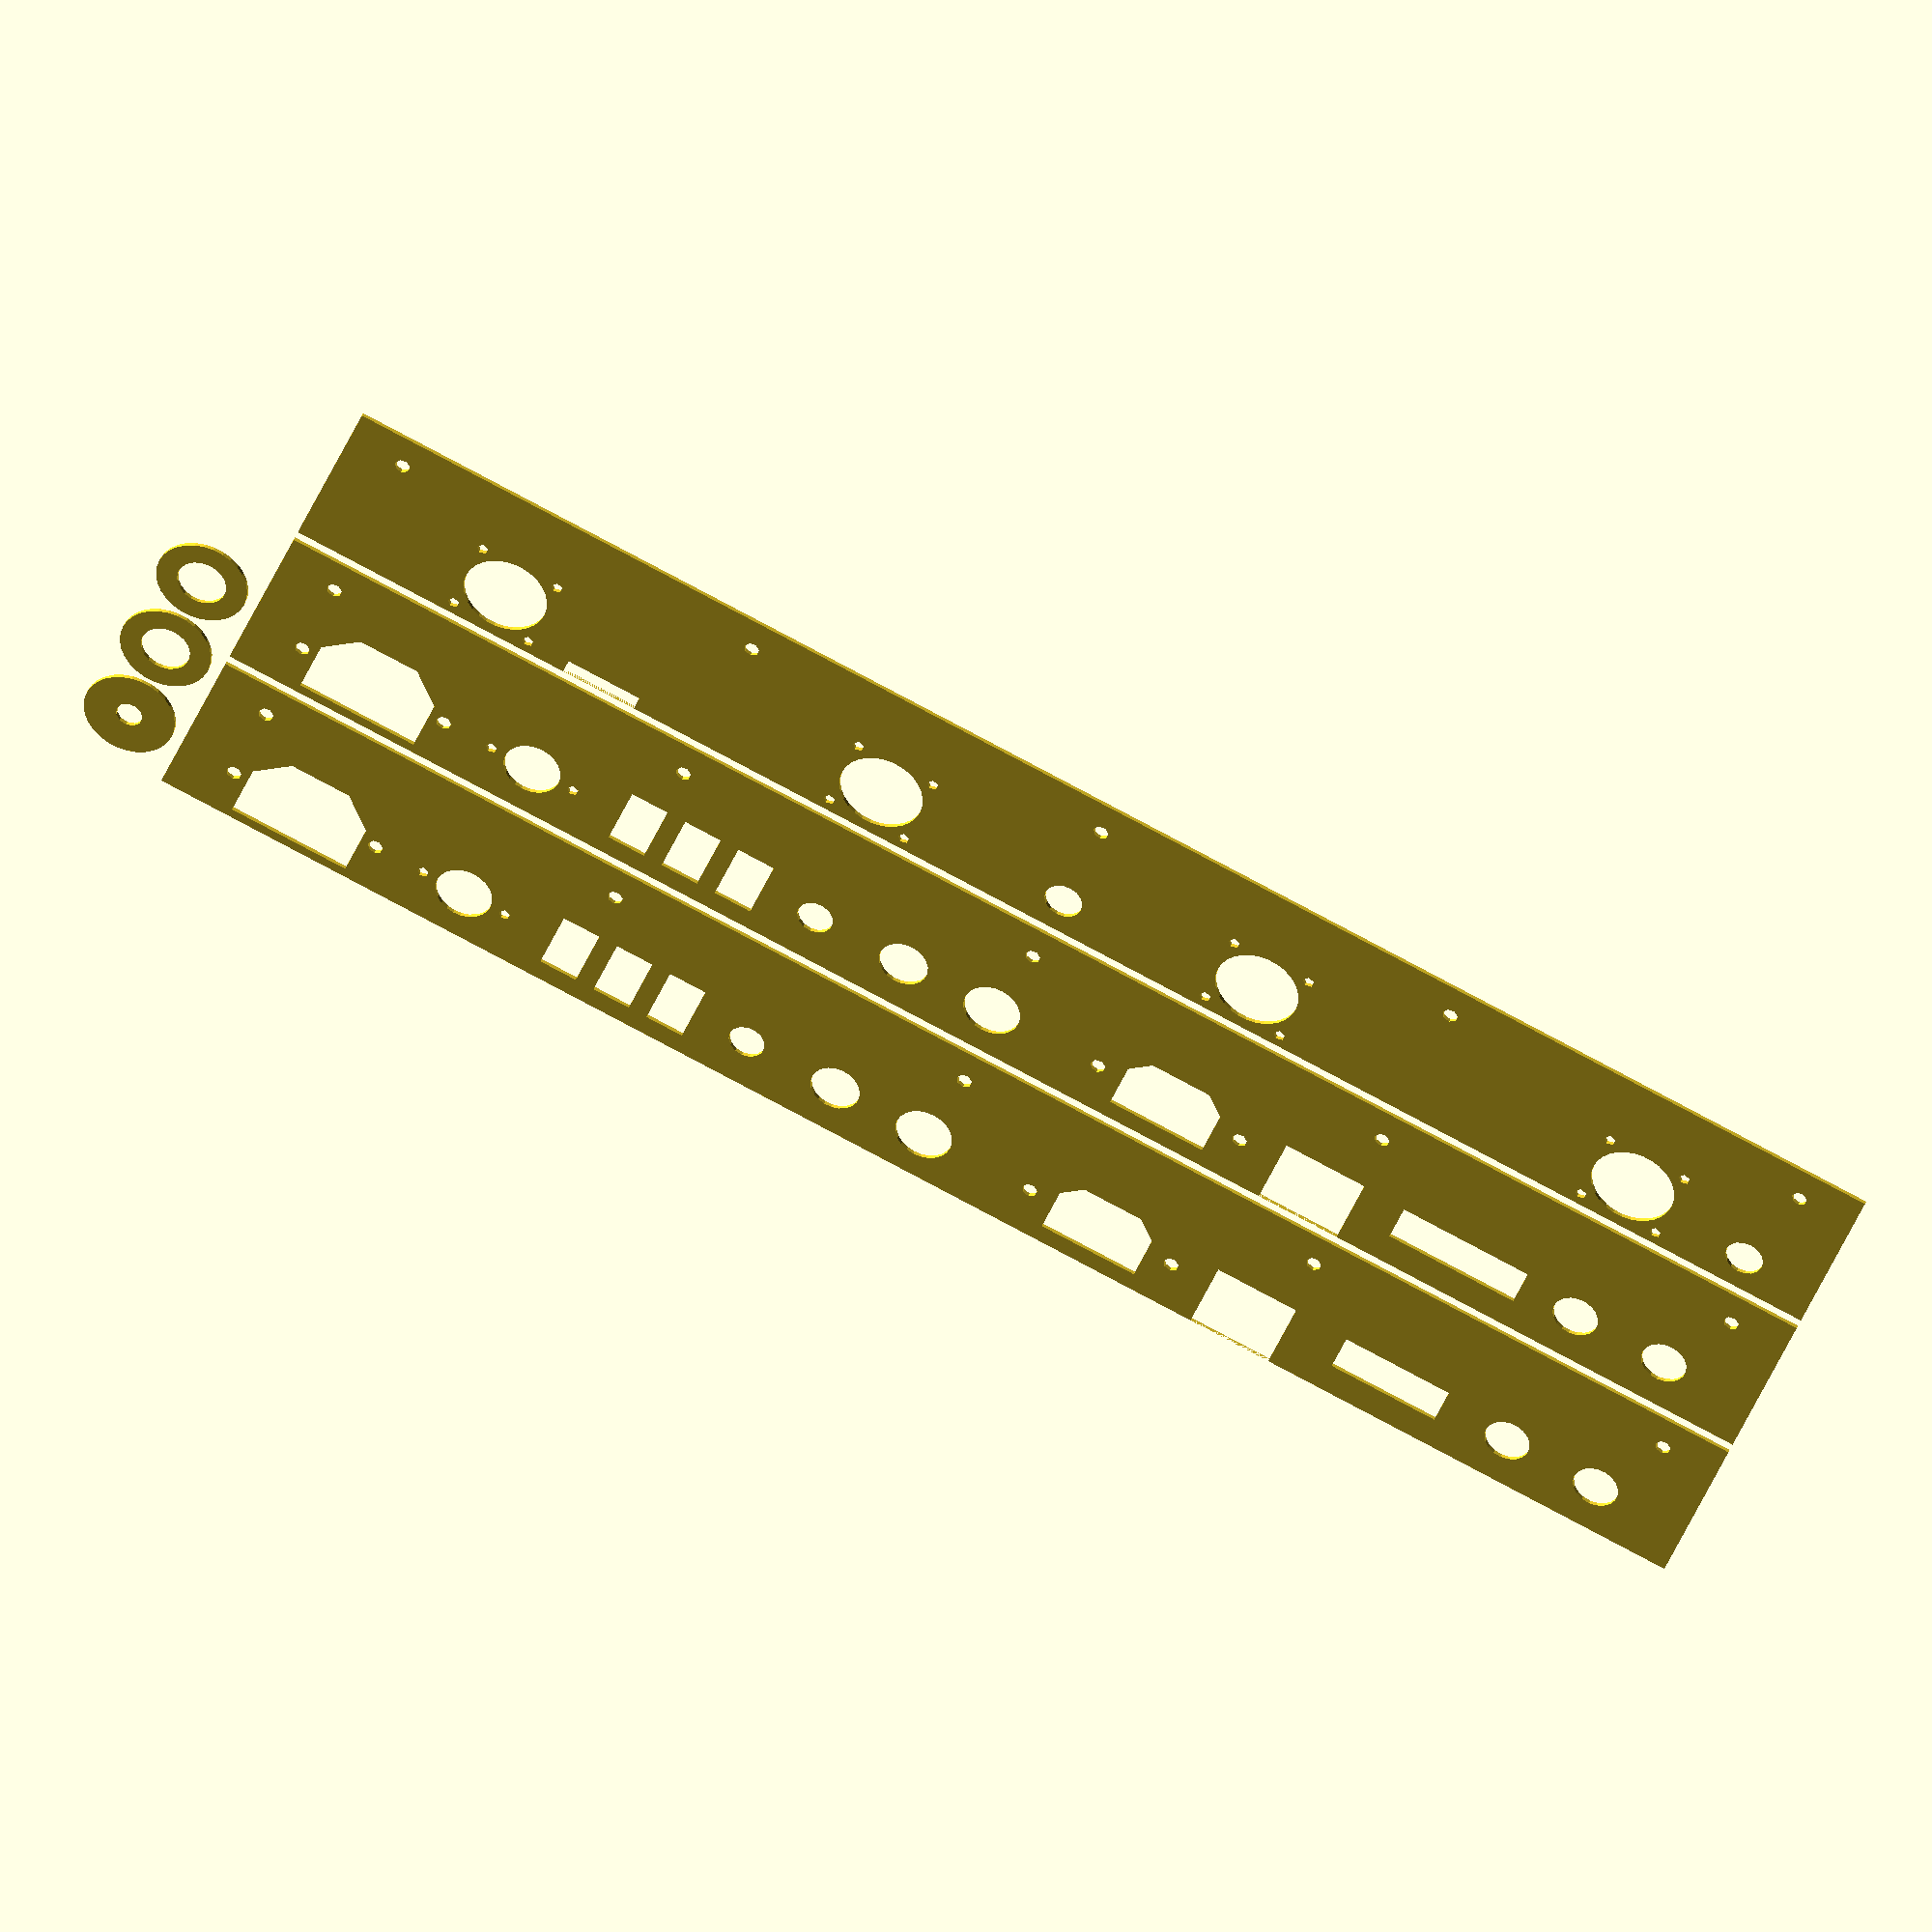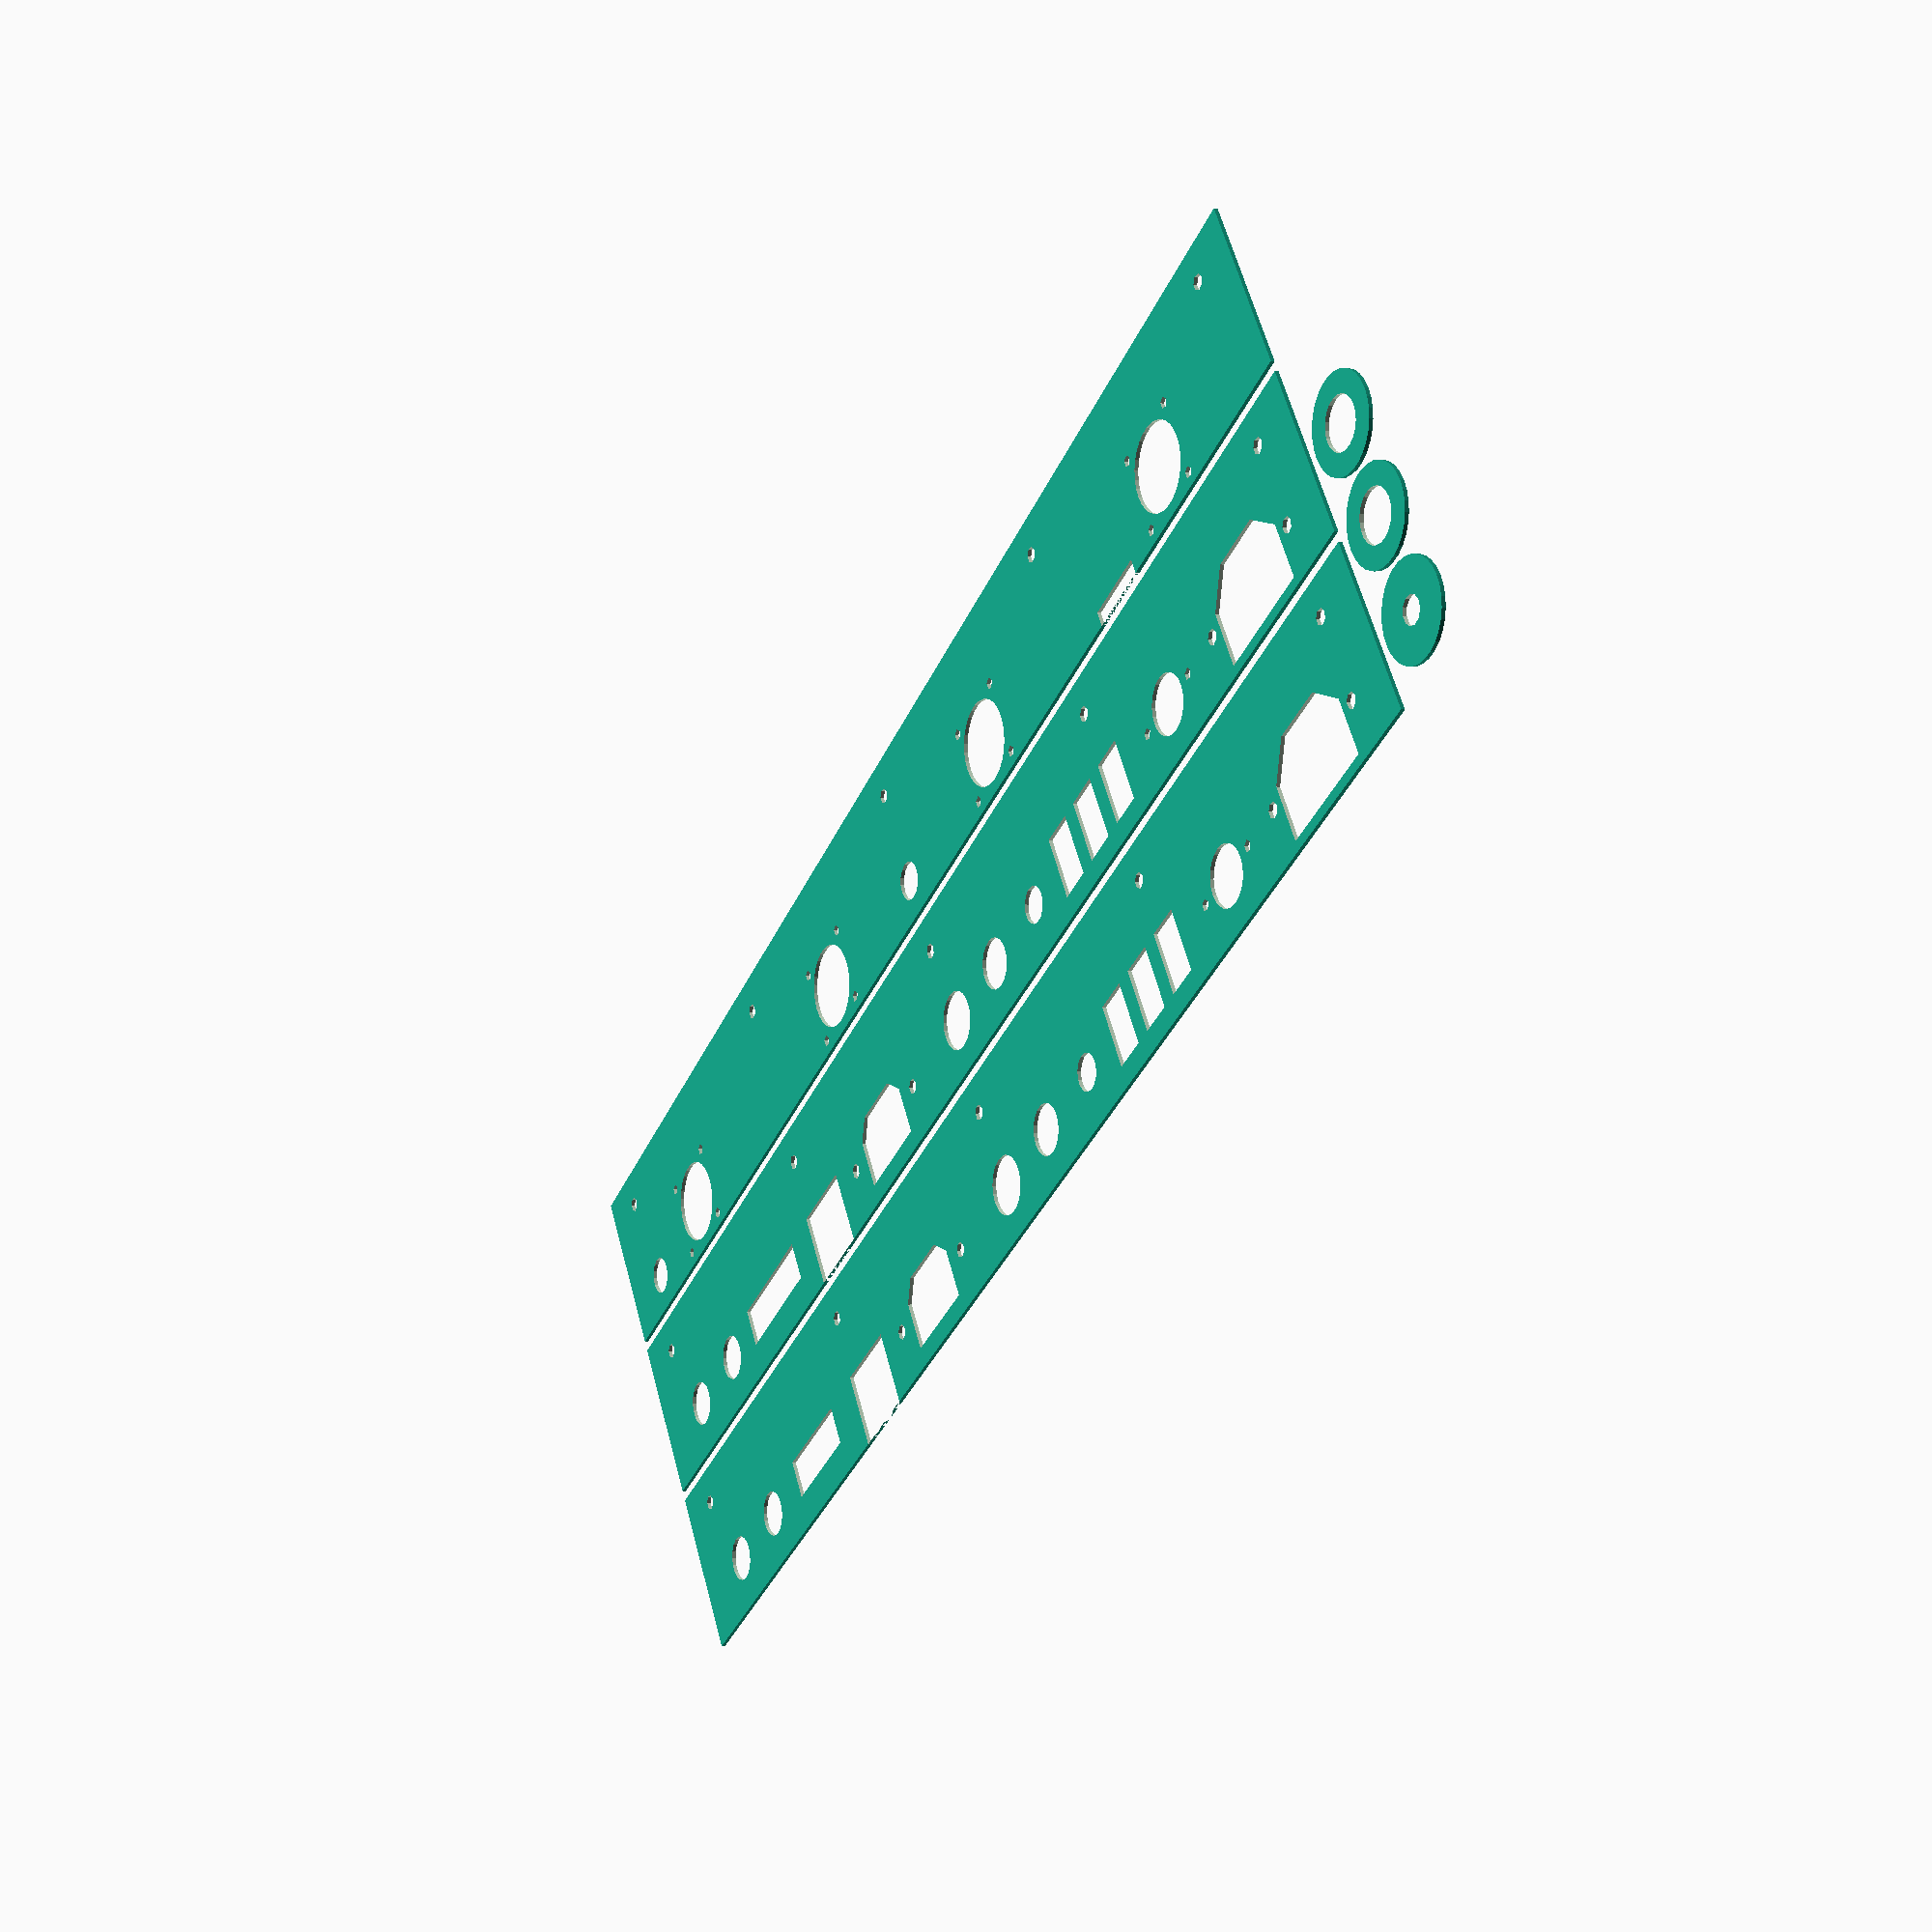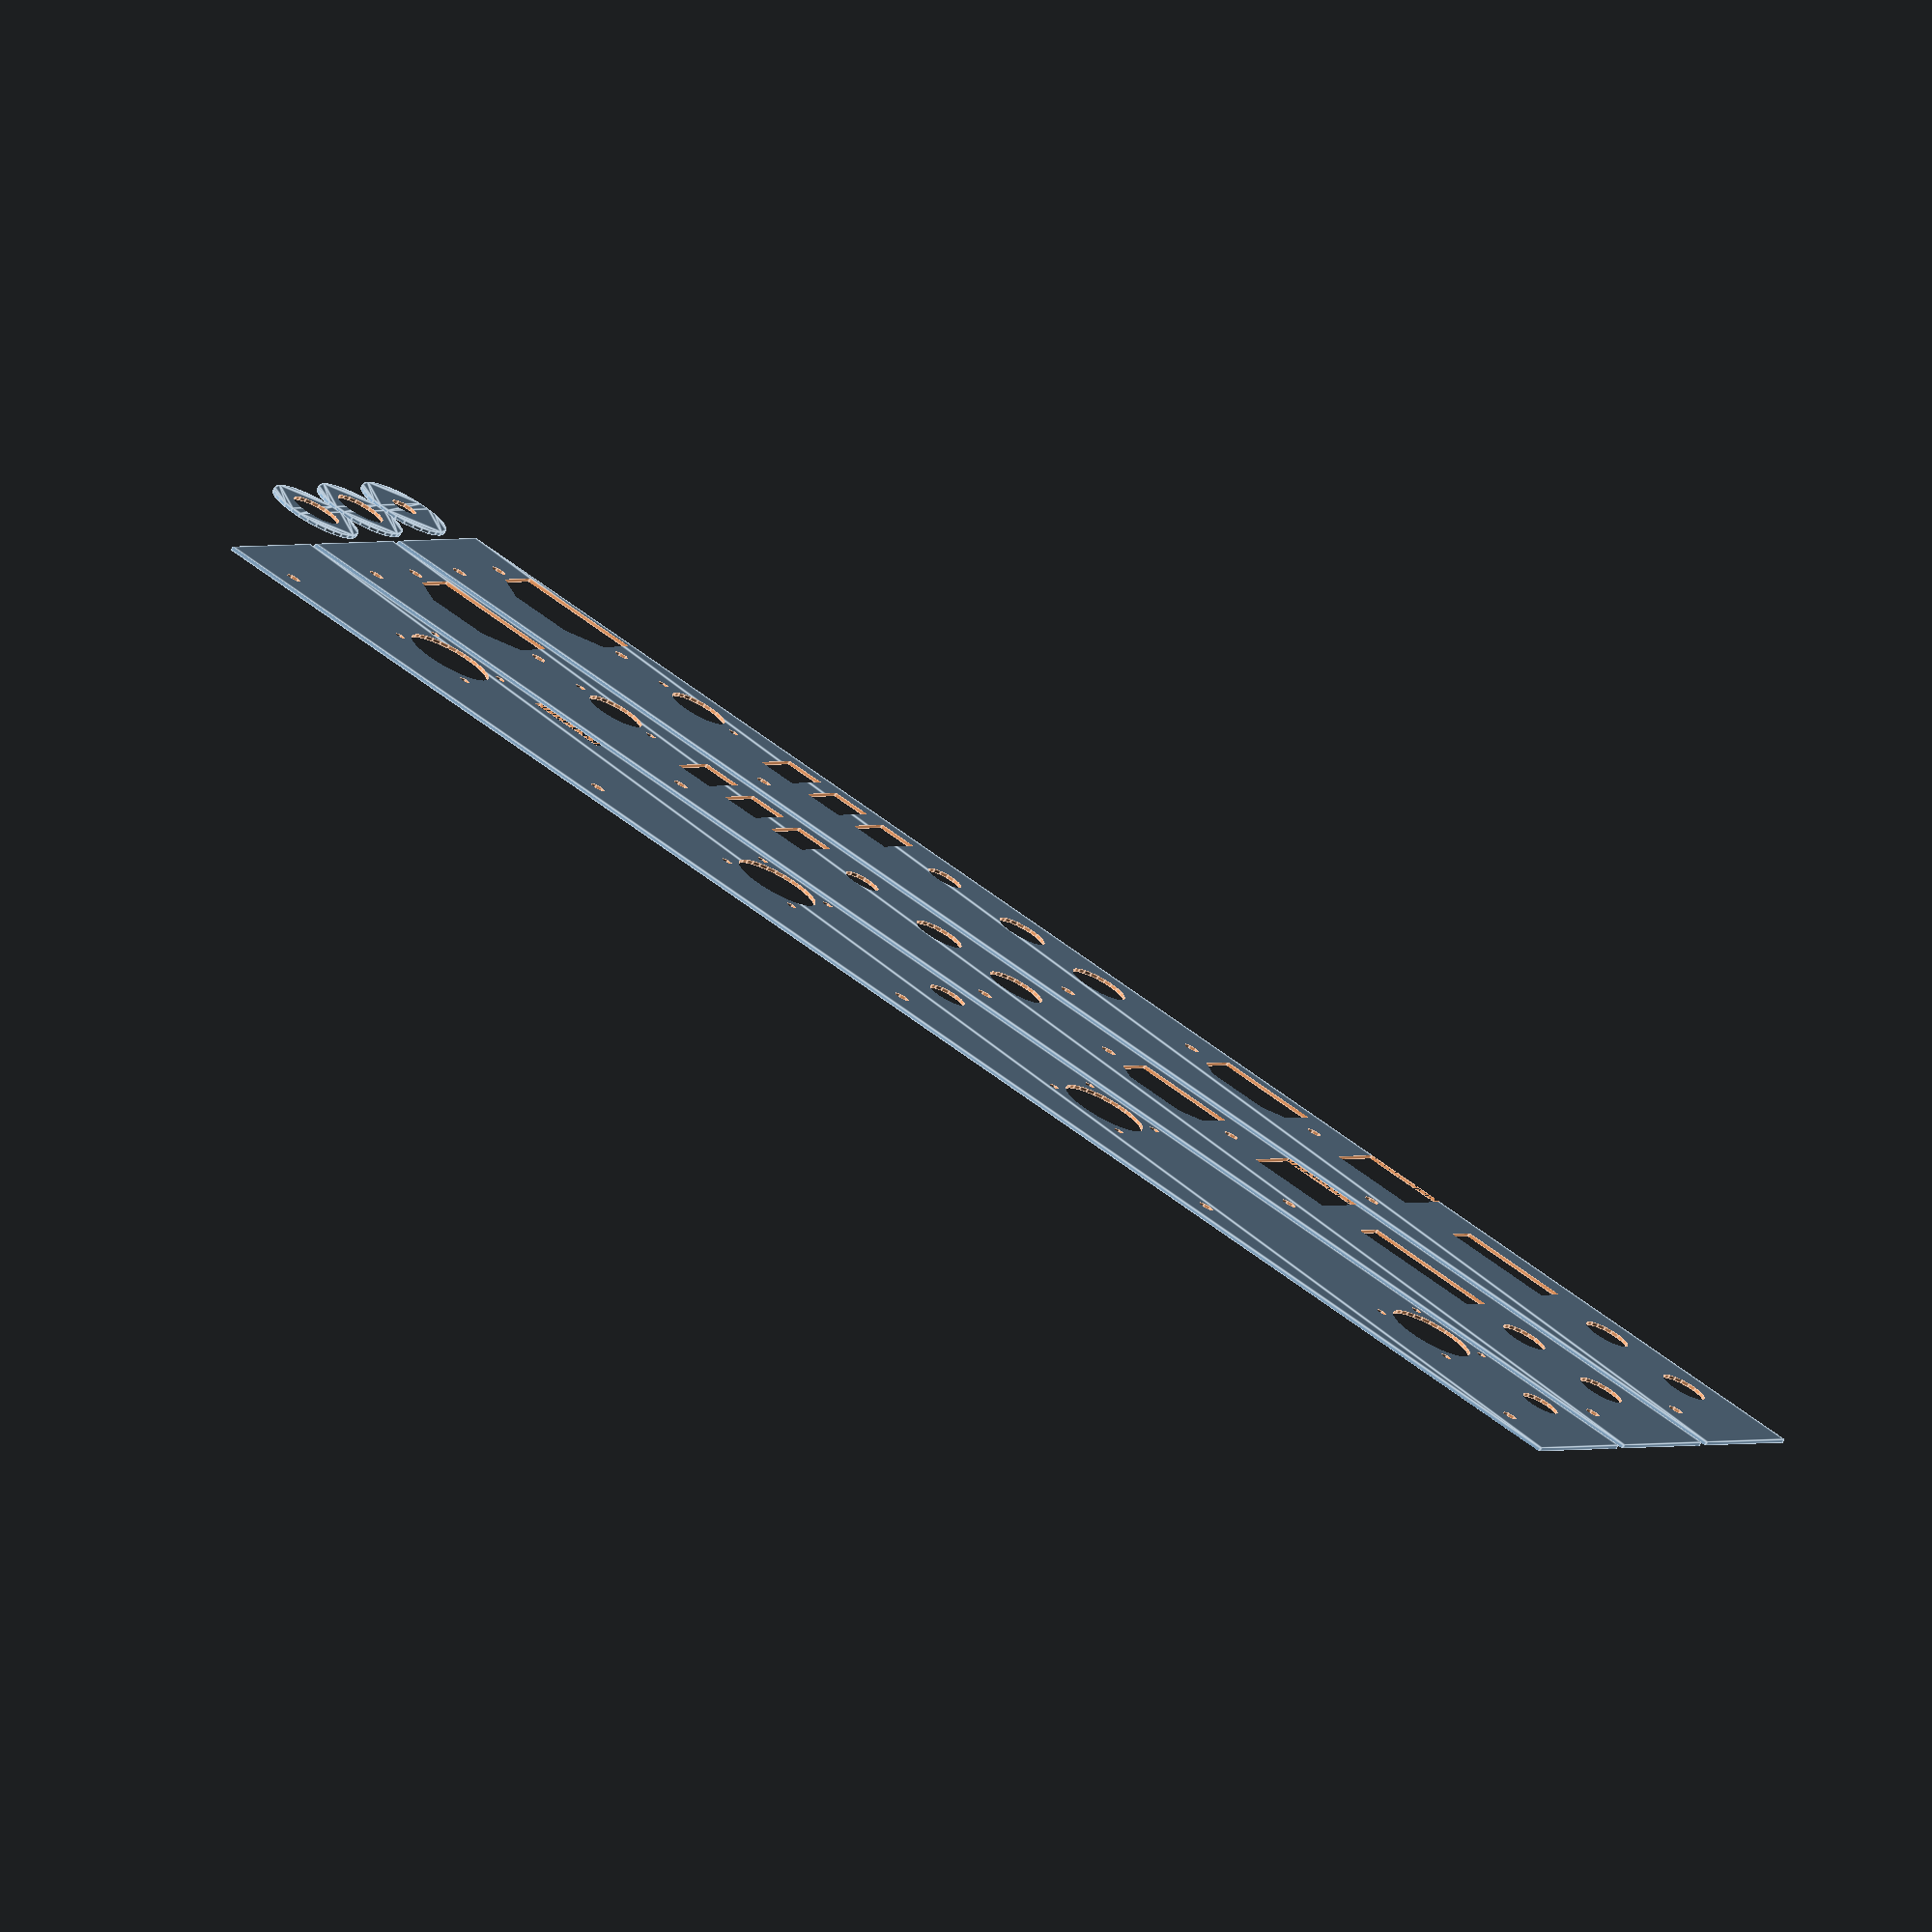
<openscad>
plate_length = 425;
gap_height = 28;
overlap = 18;
plate_height = gap_height + overlap;

half_height = gap_height / 2;

fixing_height = gap_height + overlap/2;

top_plate_length = 425;

/* TODO:
   button holes
   temperature sensor hole
 */

module screw_hole() {
     circle(d=4);
}

module motor_socket() {
     circle(d=15);
}

module ethernet_socket() {
     square([22, 20]);
}

module usb_socket(outer) {
     length = outer ? 15 : 17;
     width = outer ? 7 : 10;
     translate([-width/2, -length/2]) square([width, length]);
}

module usb_sockets(outer, n_sockets) {
     for (i=[0:n_sockets-1]) {
          translate([15*i, 0]) usb_socket();
     }
}

module iec(width, height, corner_depth, hole_spacing) {
     union([]) {
          translate([-width/2, -height/2])
               polygon(points=[[0, 0],
                               [0, height - corner_depth],
                               [corner_depth, height],
                               [width - corner_depth, height],
                               [width, height - corner_depth],
                               [width, 0],
                               [0, 0]]);
          translate([-hole_spacing/2, 0]) circle(d=4);
          translate([hole_spacing/2, 0]) circle(d=4);
     }
}

module mains_inlet() {
     iec(26, 18, 5, 40);
}

module mains_outlet() {
     iec(32, 23, 8, 40);
}

module audio_socket() {
     circle(d=9.5);
}

module din_socket() {
     union() {
          circle(d=15);
          translate([-11.5, 0]) circle(d=3);
          translate([11.5, 0]) circle(d=3);
     }
}

module rocker_switch(outer) {
     length = outer ? 29 : 35;
     translate([-length/2, -5.25]) square([length, 10.5]);
}

module reset_button() {
     circle(d=13);
}

module reset_button_mounting() {
     difference() {
          circle(d=24);
          circle(d=7);
     }
}


module reset_button_spacer() {
     difference() {
          circle(d=24);
          circle(d=13);
     }
}

ventilation_hole_diameter = 6;
ventilation_hole_spacing = ventilation_hole_diameter * 1.5;

module ventilation_hole_row(columns) {
     for (i=[0:columns-1]) {
          translate([i * ventilation_hole_spacing, 0]) circle(d=ventilation_hole_diameter);
     }
}

module ventilation_hole_grid(columns, rows) {
     for (i=[0:rows-1]) {
          offset = i % 2 == 0 ? 0 : ventilation_hole_spacing/2;
          translate([offset, i * ventilation_hole_spacing]) ventilation_hole_row(columns);
     }
}

module cooling_fan() {
     /* "Ultra-miniature Brushless Fan Electric DC 5V 6V 2507 Mini Micro Tiny Cooling NI" has 3mm holes in a 21mm square, and is 25mm overall */
     union() {
          circle(d=22);
          hole_place = 21/2;
          translate([hole_place, hole_place]) circle(d=3);
          translate([hole_place, -hole_place]) circle(d=3);
          translate([-hole_place, -hole_place]) circle(d=3);
          translate([-hole_place, hole_place]) circle(d=3);
     }
}

module screw_holes(n_holes, total_length) {
     spacing = total_length / (n_holes - 1);
     for (i = [0:n_holes]) {
          translate([i * spacing, 0]) screw_hole();
     }
}

module socket_plate(outer) {
     difference() {
          square([plate_length, plate_height]);
          translate([15, fixing_height]) screw_holes(5, plate_length-30);
          translate([112, 0]) ethernet_socket();
          translate([83, 14]) rocker_switch(outer);
          translate([25, 14]) {
               circle(d=12);
               translate([25, 0]) circle(d=12);
          }
          translate([165, 14]) {
               mains_inlet();
               translate([50, 0]) {
                    motor_socket();
                    translate([25, 0]) {
                         reset_button();
                         translate([25, 0]) {
                              audio_socket();
                              translate([20,0]) {
                                   usb_sockets(outer, 3);
                                   translate([60, 0]) {
                                        din_socket();
                                        translate([45, 0]) {
                                             mains_outlet();
                                        }
                                   }
                              }
                         }
                    }
               }
          }
          /* translate([290, 8]) ventilation_hole_grid(6, 3); */
     }
}

module top_plate() {
     difference() {
          square([top_plate_length, plate_height]);
          translate([330, 0]) square([20, 4]);
          translate([15, fixing_height]) screw_holes(5, top_plate_length-30);
          translate([20, 10]) circle(d=10);
          translate([top_plate_length/2, 10]) circle(d=10);
          
          n_fans = 4;
          fan_spacing = top_plate_length / n_fans;
          translate([fan_spacing/2, half_height]) {
               for (ifan=[0:n_fans-1]) {
                    translate([fan_spacing*ifan, 0]) cooling_fan();
               }
          }
     }
}

socket_plate(true);
translate([0, plate_height + 3]) socket_plate(false);
translate([0, (plate_height + 3) * 2]) top_plate();
translate([plate_length + 15, 15]) {
     reset_button_mounting();
     translate([0, 26]) reset_button_spacer();
     translate([0, 52]) reset_button_spacer();
}

</openscad>
<views>
elev=139.5 azim=158.5 roll=342.1 proj=o view=wireframe
elev=1.4 azim=326.4 roll=63.1 proj=p view=solid
elev=74.4 azim=208.8 roll=331.6 proj=o view=edges
</views>
